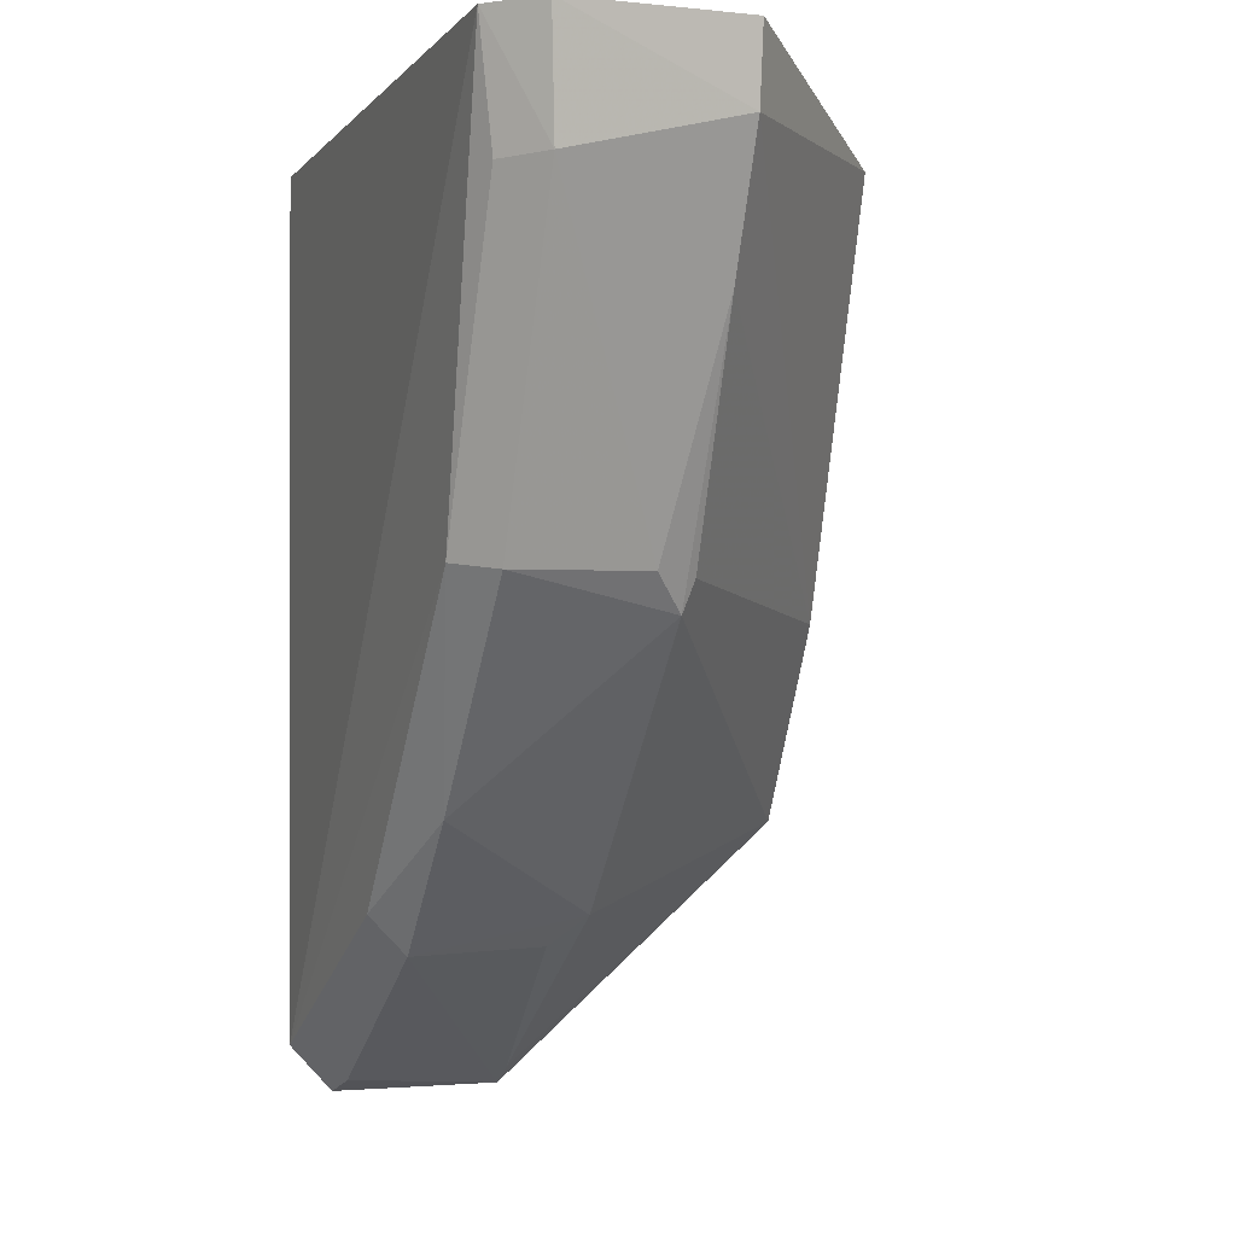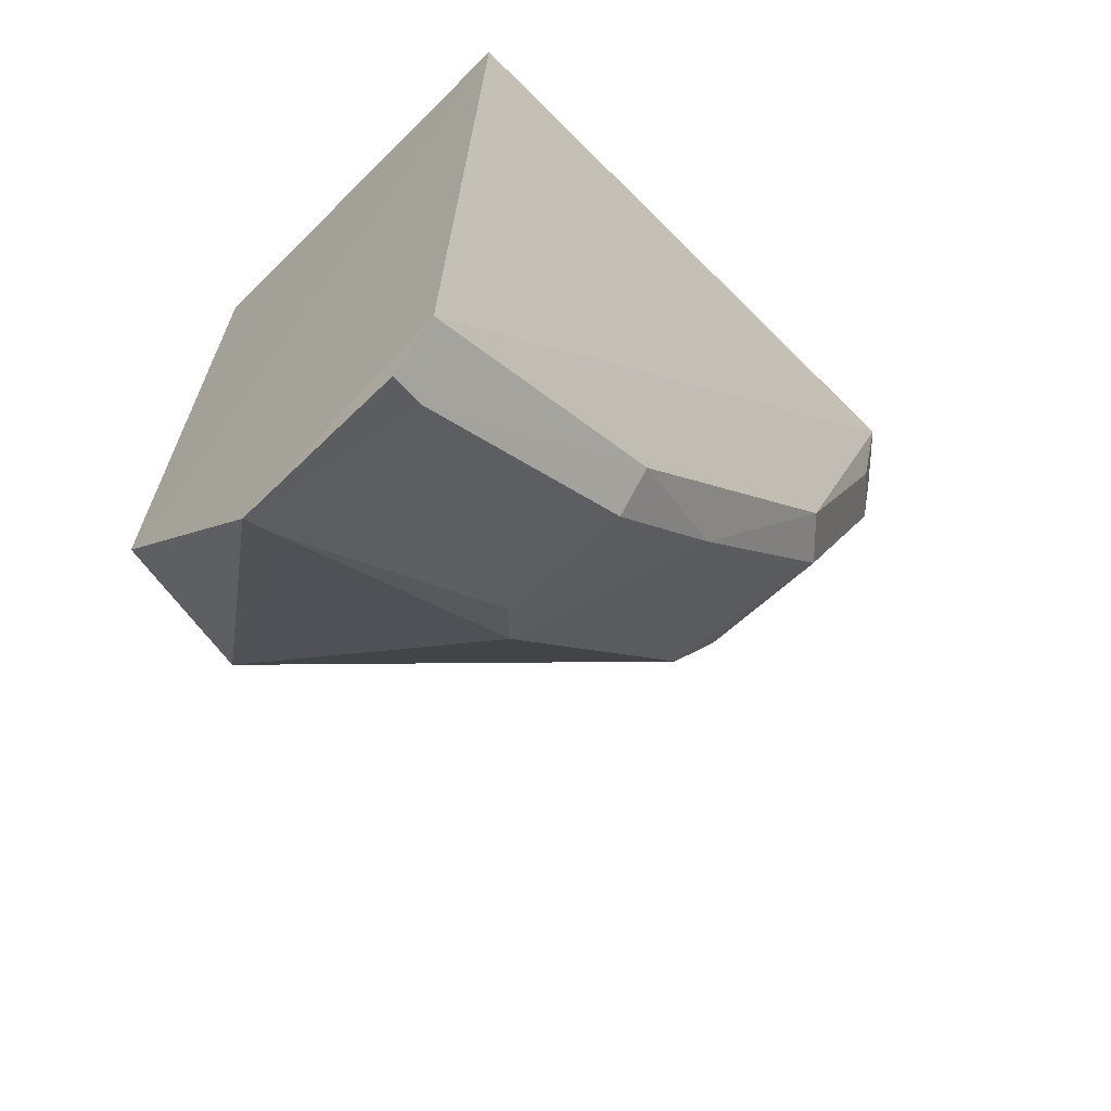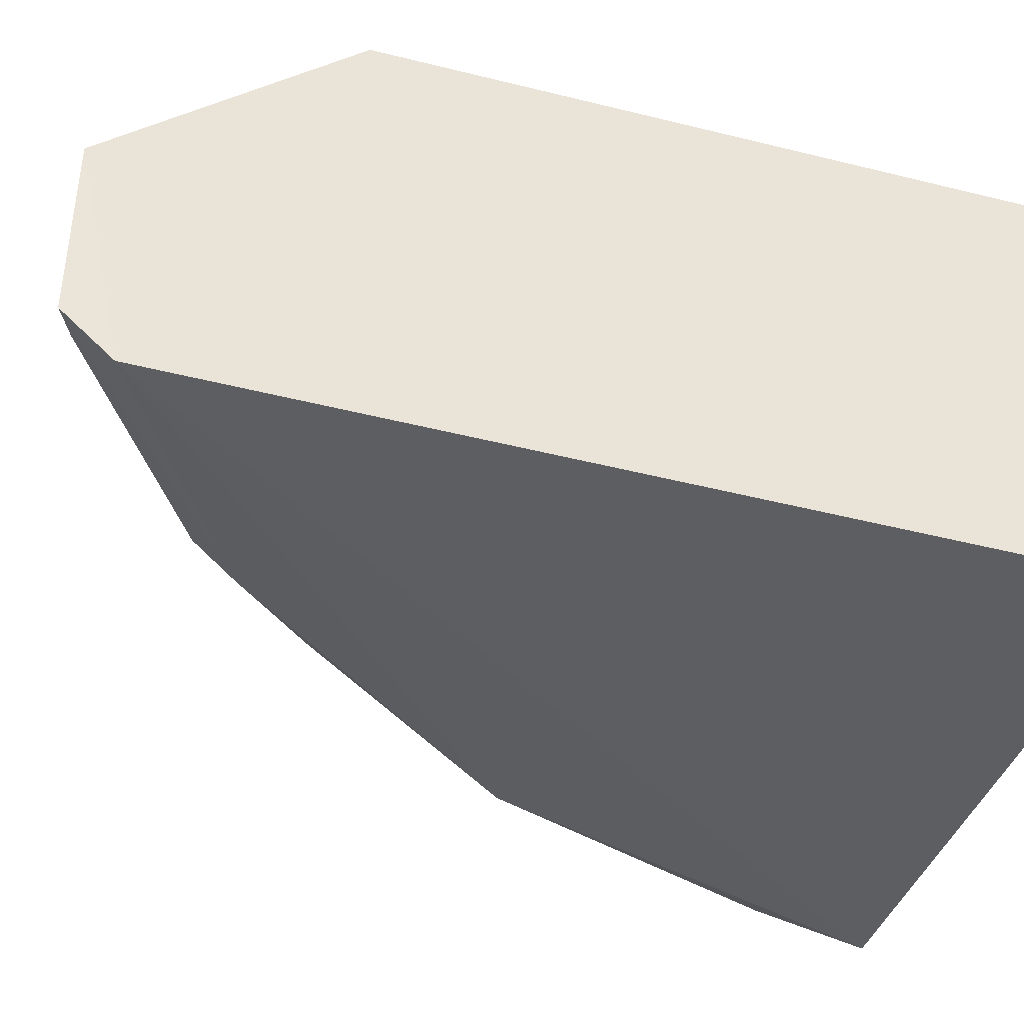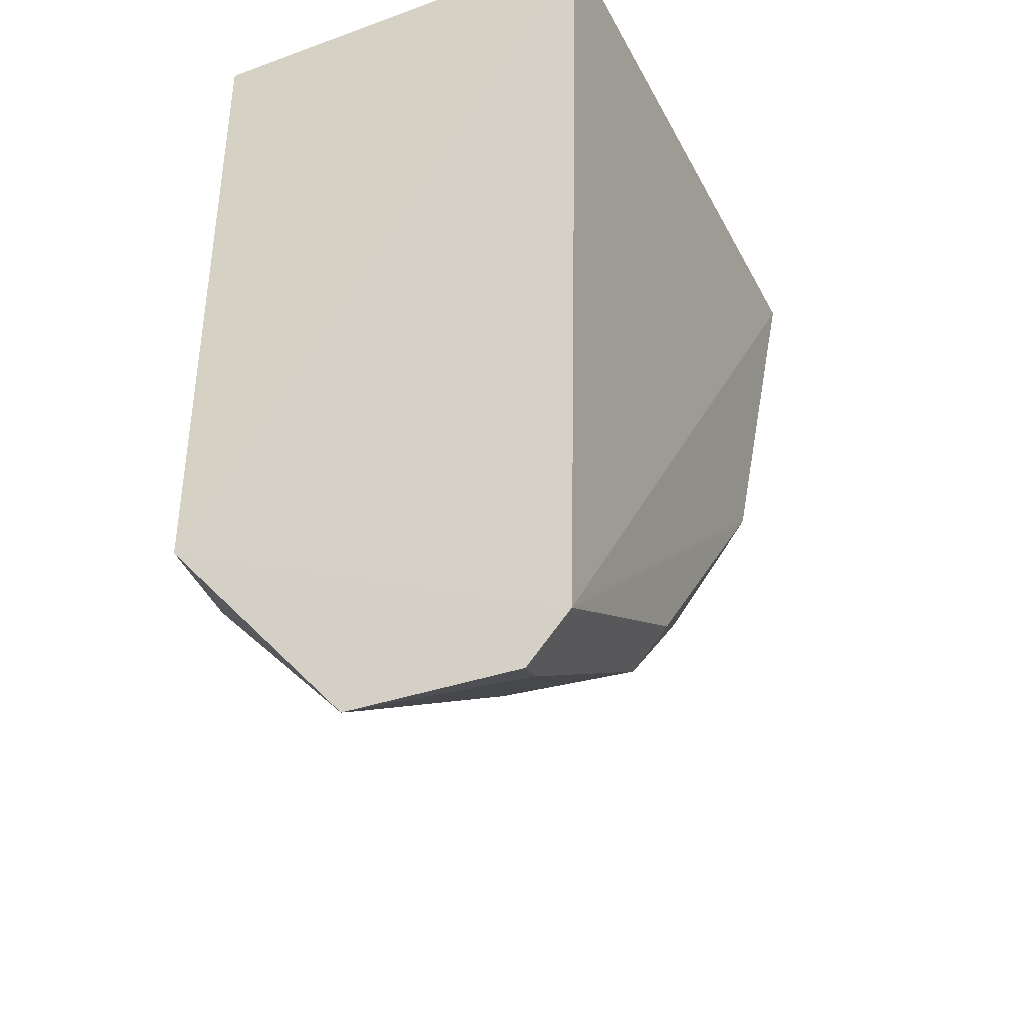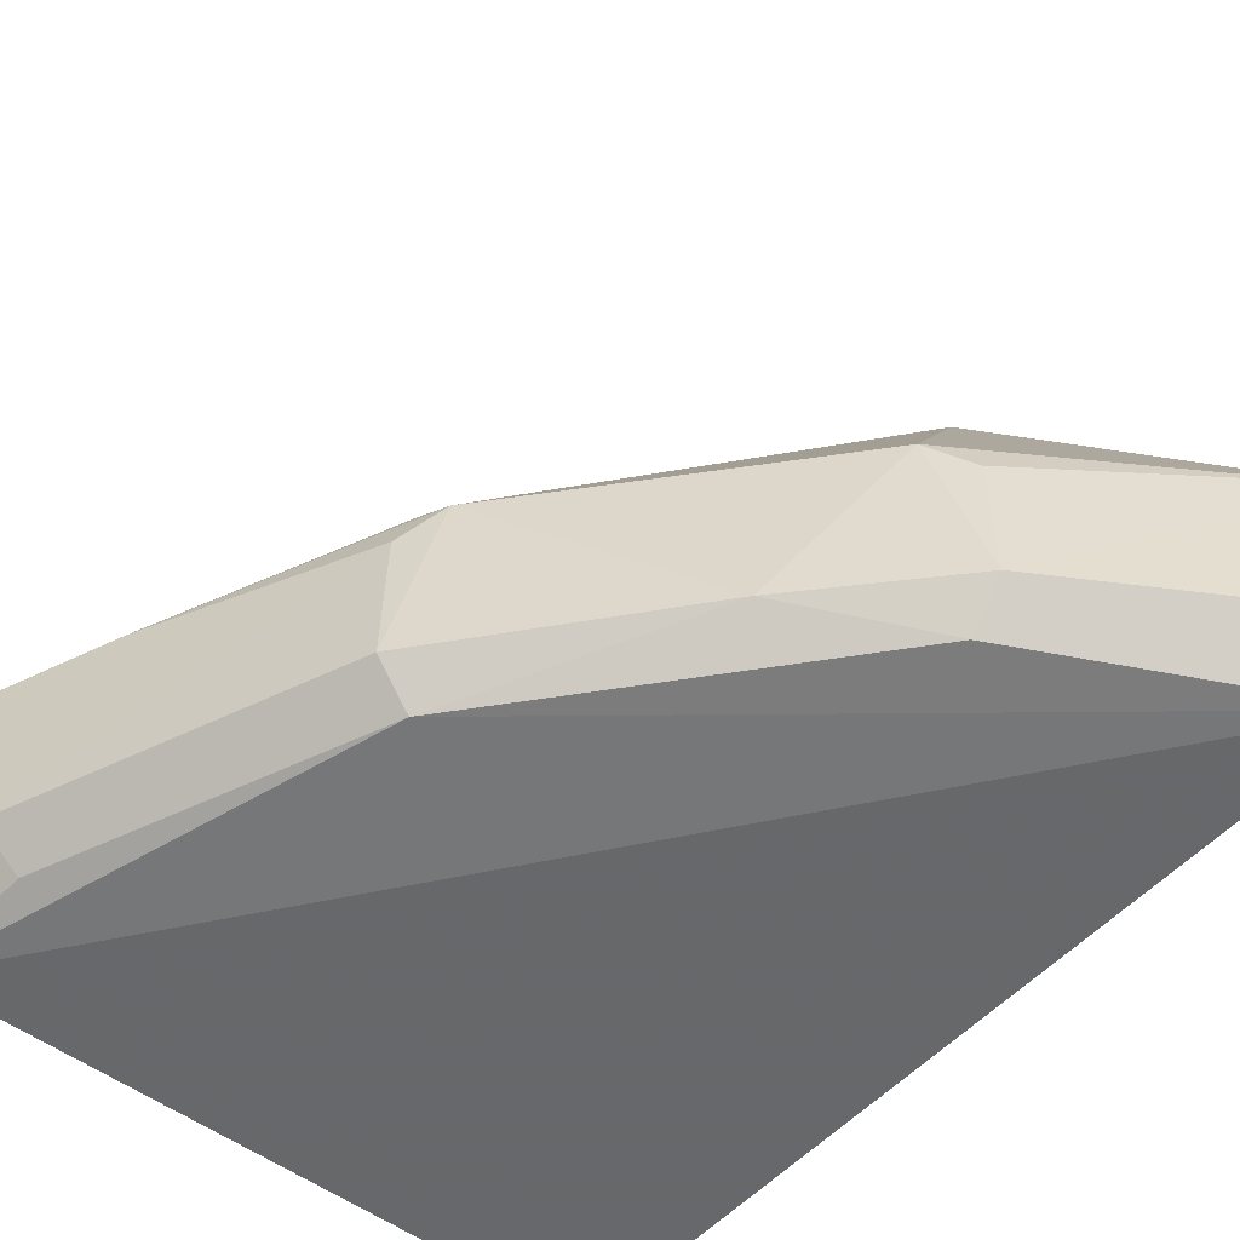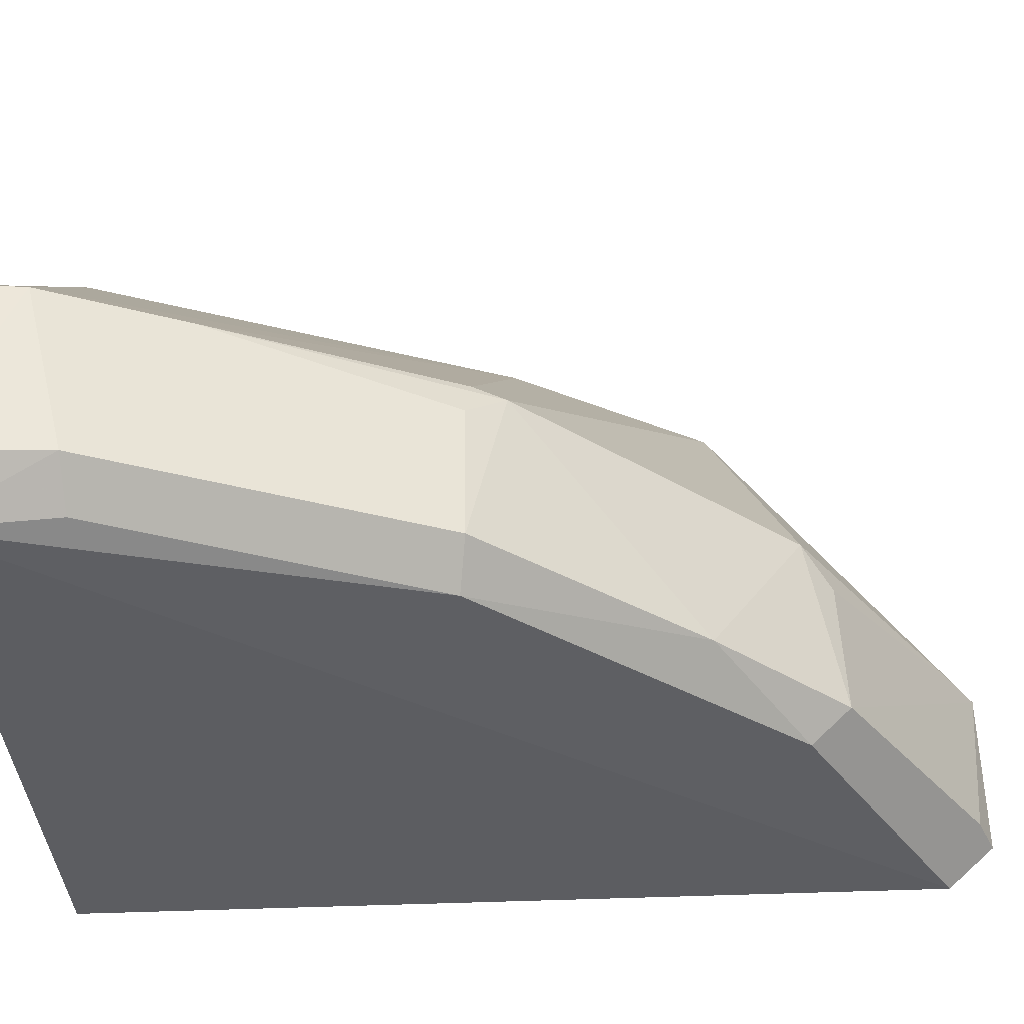
<metadata>
{"format":"obj","ext":"obj","renderer":"f3d","projection":"perspective","resolution":1024,"background":"white","views":[{"elev":-3.1,"azim":-109.6,"up":"+Y"},{"elev":-64.2,"azim":135.1,"up":"+Y"},{"elev":-38.8,"azim":73.8,"up":"+Z"},{"elev":-37.0,"azim":115.1,"up":"+Y"},{"elev":-51.5,"azim":-39.2,"up":"+Z"},{"elev":-36.7,"azim":-86.4,"up":"+Z"}]}
</metadata>
<code>
v -0.1705 -0.3302 -0.4224
v -0.1705 -0.3149 -0.495
v -0.1774 -0.02332 -0.3561
v -0.4085 -0.02244 -0.4221
v -0.3574 -0.1677 -0.4784
v -0.2225 -0.2404 -0.3433
v -0.1708 -0.2539 -0.358
v -0.2586 -0.28 -0.4782
v -0.1774 -0.0233 -0.4983
v -0.333 -0.04373 -0.3576
v -0.3466 -0.1788 -0.4219
v -0.2576 -0.2668 -0.4908
v -0.1709 -0.3307 -0.4805
v -0.3933 -0.02237 -0.4967
v -0.2666 -0.1762 -0.347
v -0.4054 -0.04757 -0.422
v -0.2987 -0.2375 -0.4783
v -0.2685 -0.2677 -0.4226
v -0.1831 -0.3258 -0.4783
v -0.3451 -0.1654 -0.4911
v -0.3557 -0.167 -0.4326
v -0.4021 -0.06131 -0.4784
v -0.3497 -0.1683 -0.4188
v -0.2573 -0.2779 -0.433
v -0.1816 -0.3235 -0.4225
v -0.3869 -0.09162 -0.4219
v -0.3887 -0.06204 -0.491
v -0.4081 -0.02235 -0.4812
f 7 1 2
f 7 6 1
f 7 3 6
f 9 7 2
f 9 3 7
f 10 3 4
f 13 2 1
f 13 12 2
f 14 4 3
f 14 3 9
f 14 9 2
f 15 6 3
f 15 3 10
f 16 10 4
f 16 15 10
f 17 11 5
f 17 12 8
f 18 6 11
f 18 17 8
f 18 11 17
f 19 13 1
f 19 1 8
f 19 8 12
f 19 12 13
f 20 17 5
f 20 12 17
f 20 14 2
f 20 2 12
f 21 5 11
f 22 5 21
f 23 11 6
f 23 6 15
f 24 18 8
f 24 8 1
f 25 1 6
f 25 6 18
f 25 24 1
f 25 18 24
f 26 21 11
f 26 22 21
f 26 16 22
f 26 11 23
f 26 23 15
f 26 15 16
f 27 22 14
f 27 14 20
f 27 20 5
f 27 5 22
f 28 22 16
f 28 16 4
f 28 4 14
f 28 14 22

</code>
